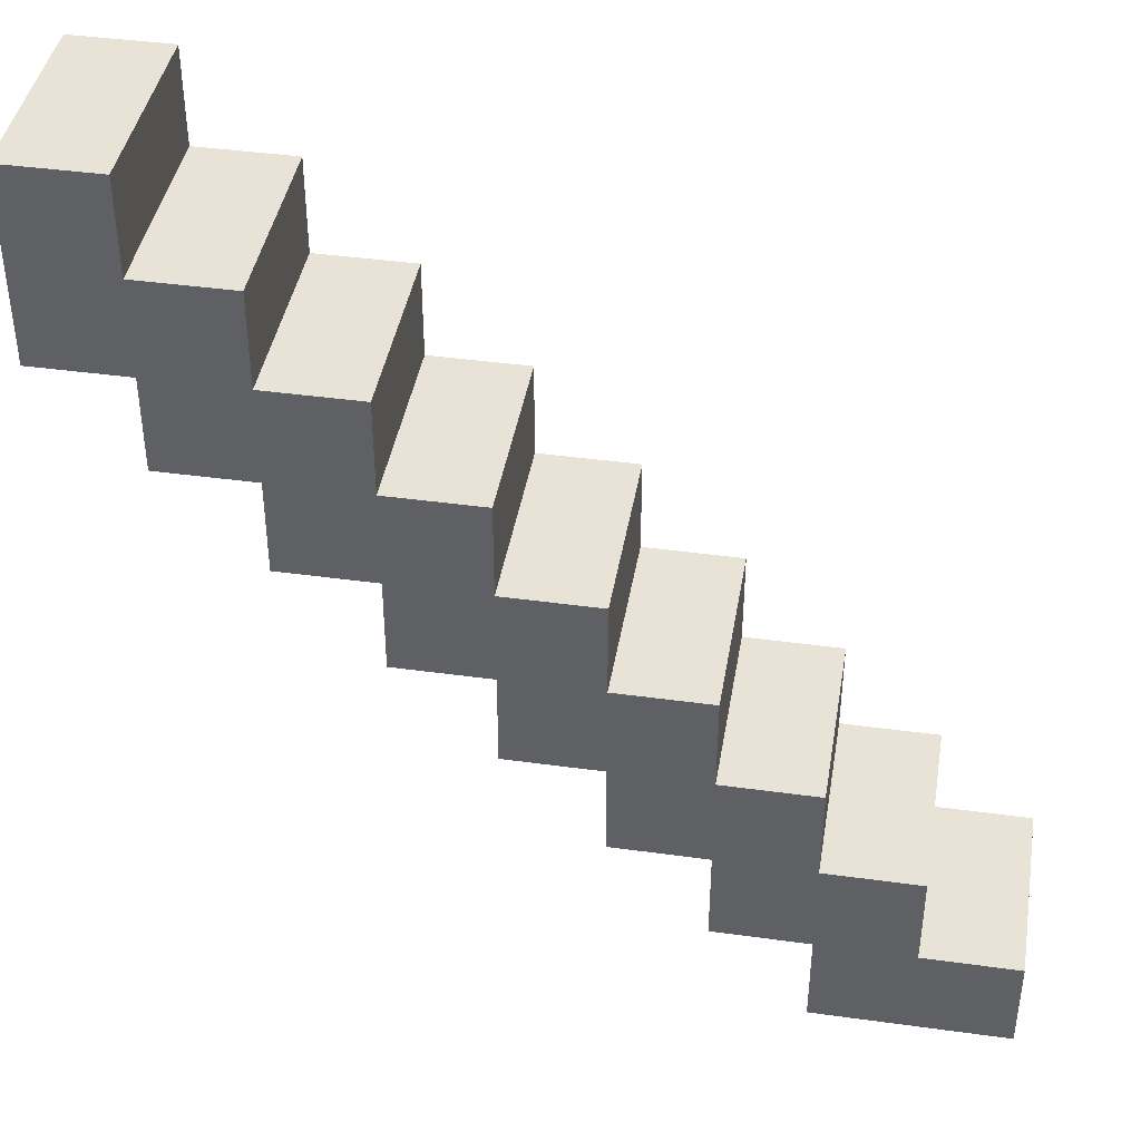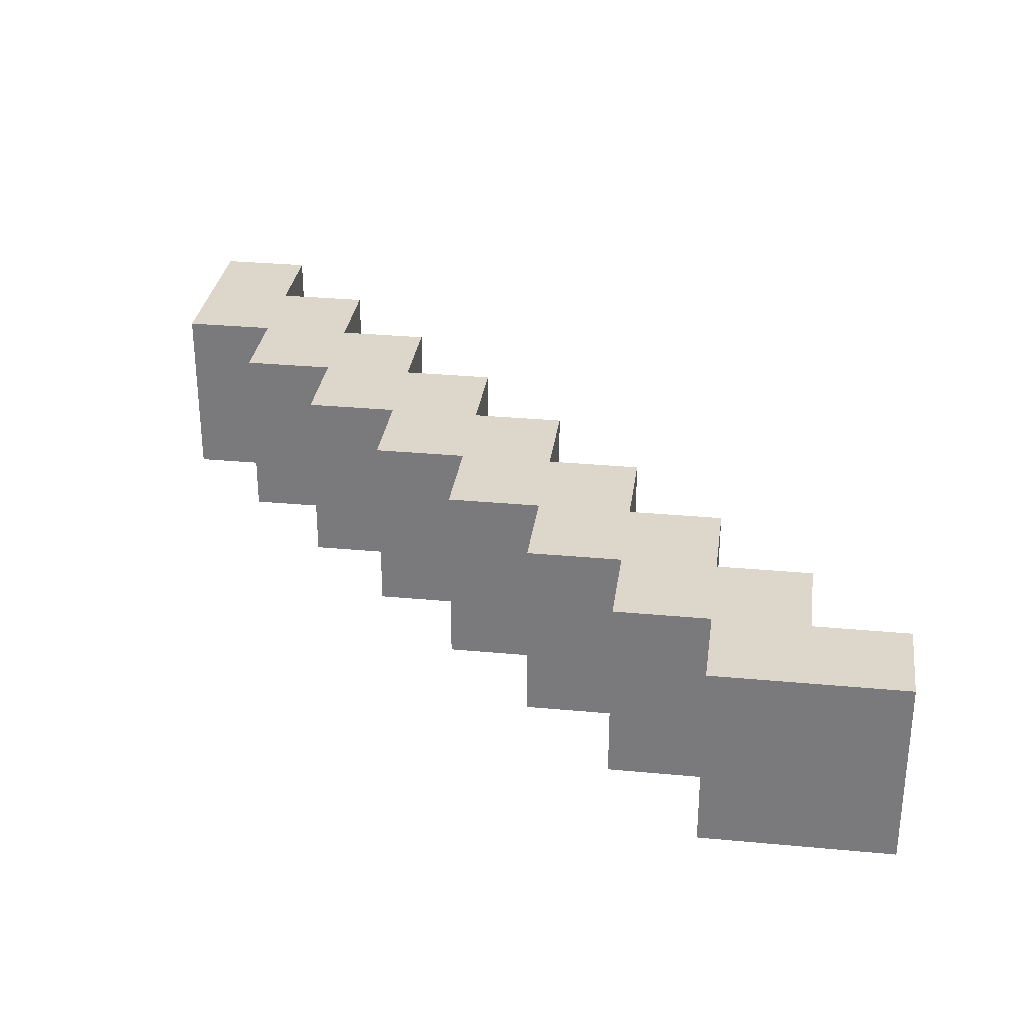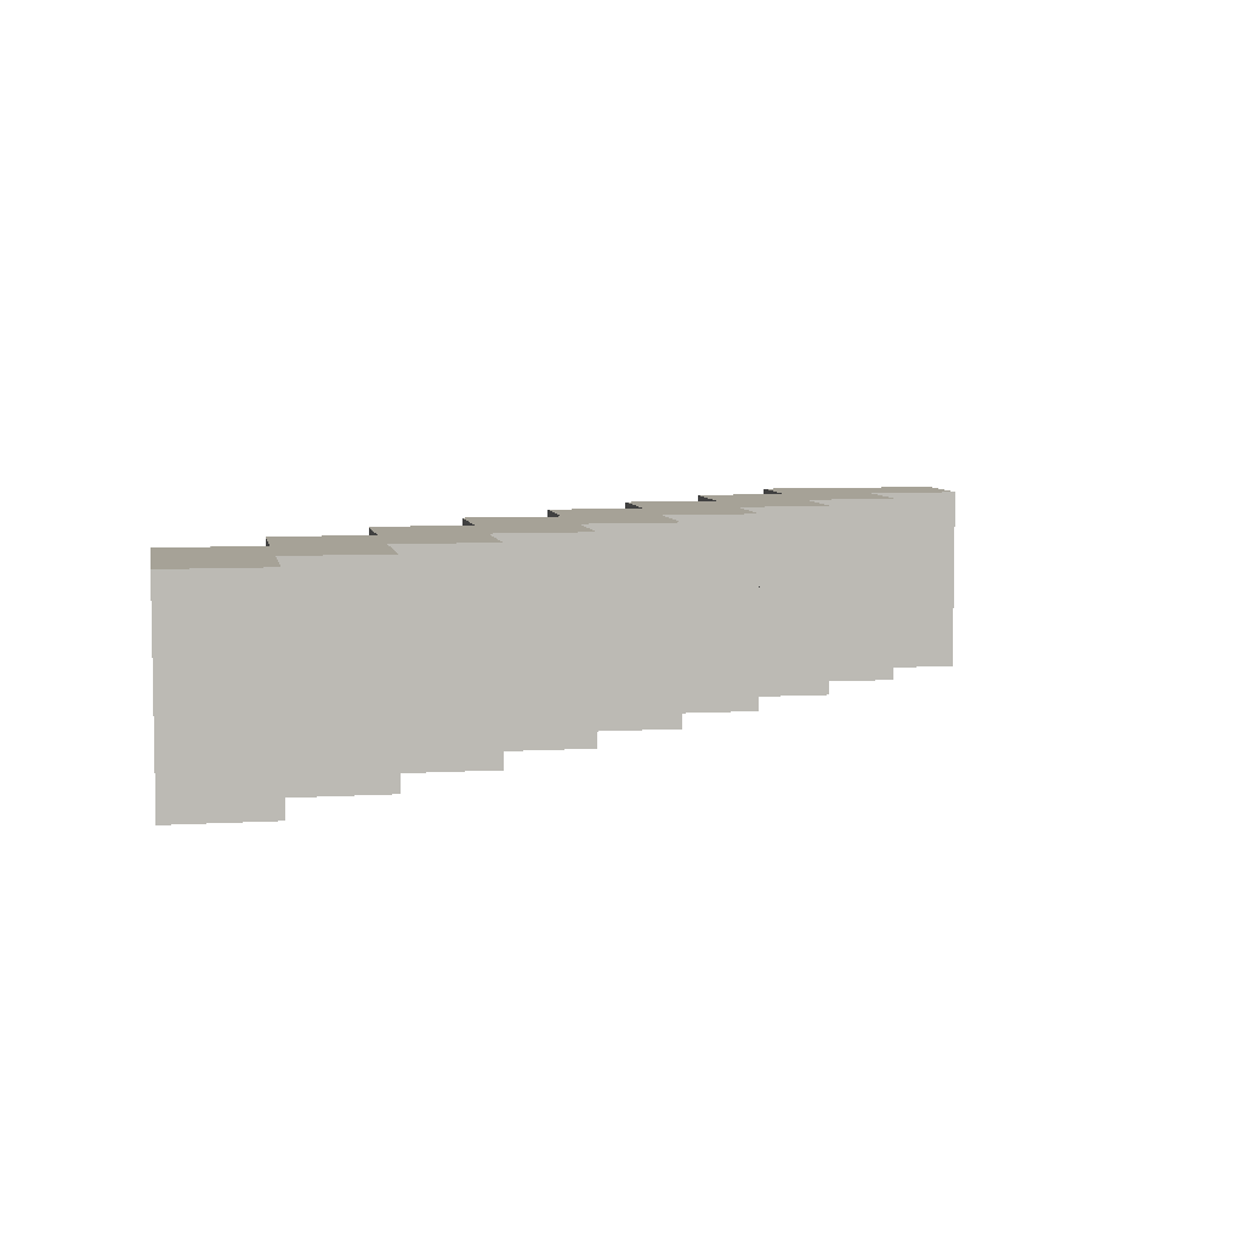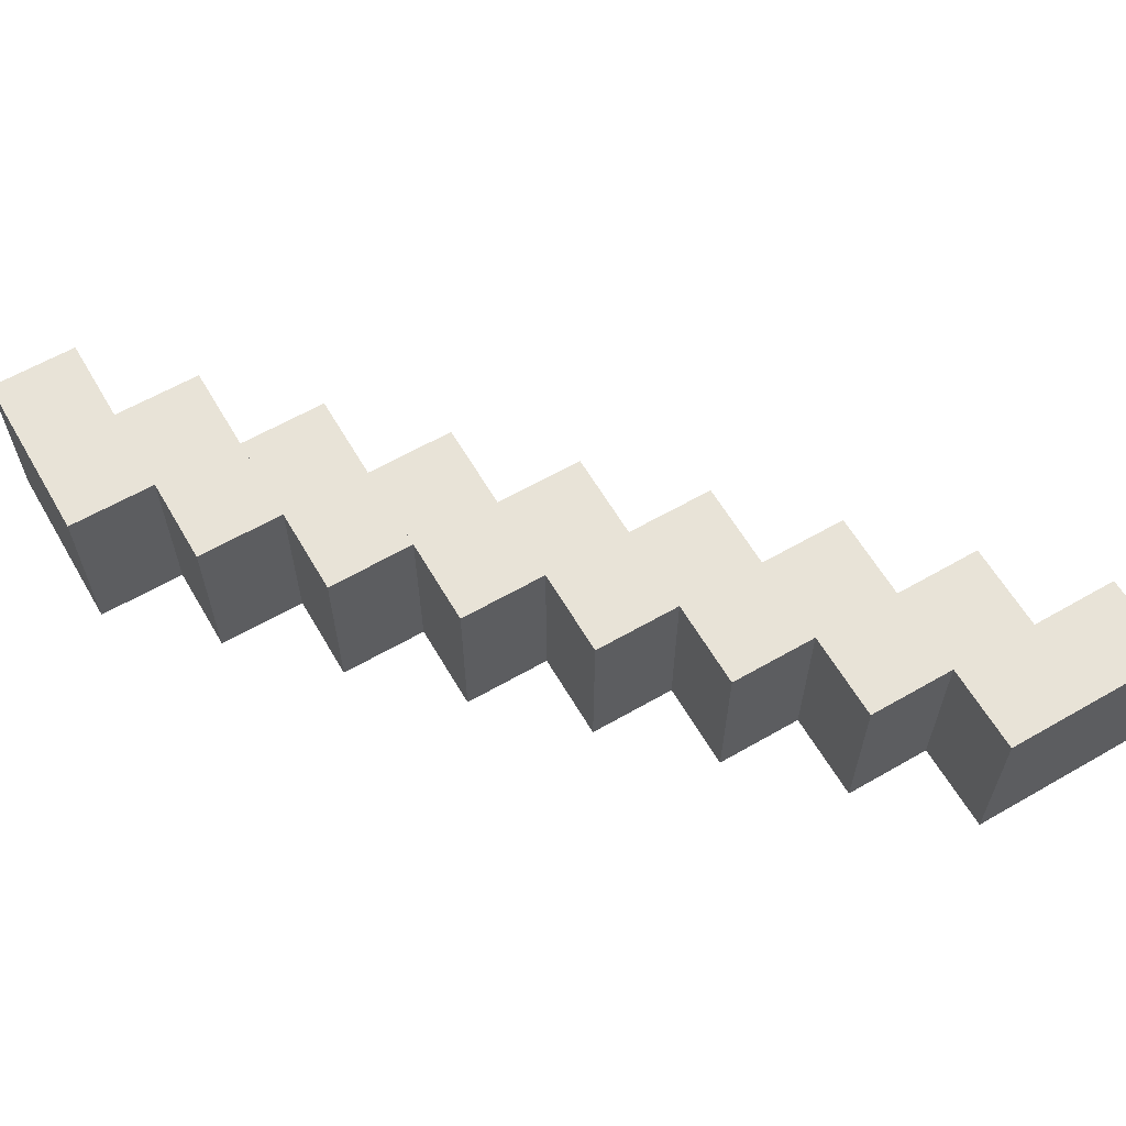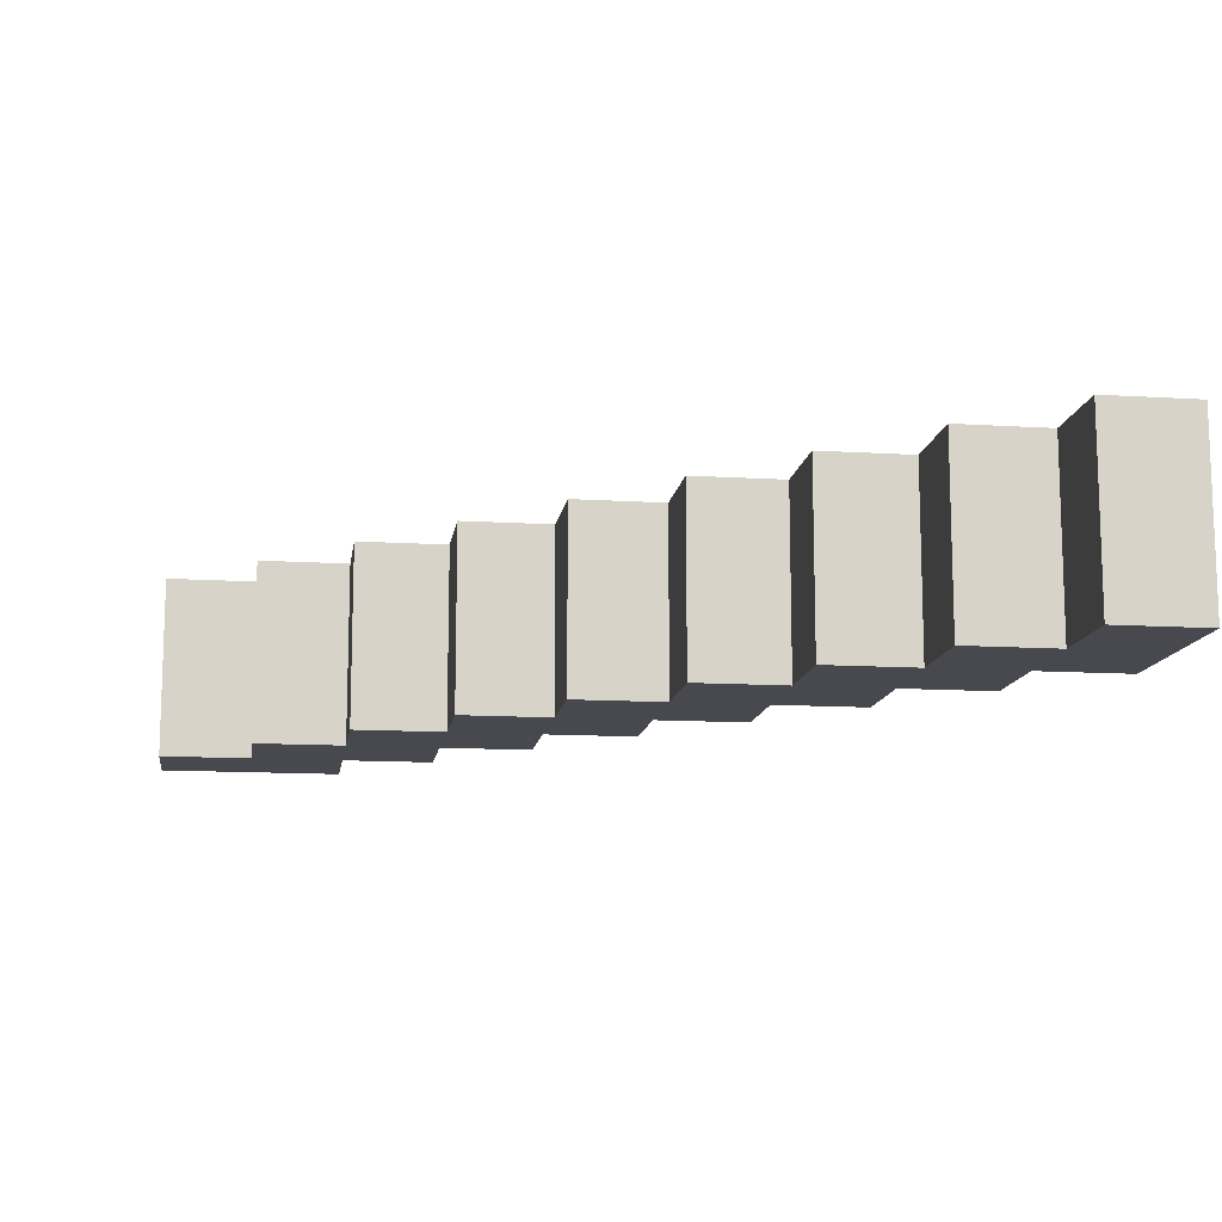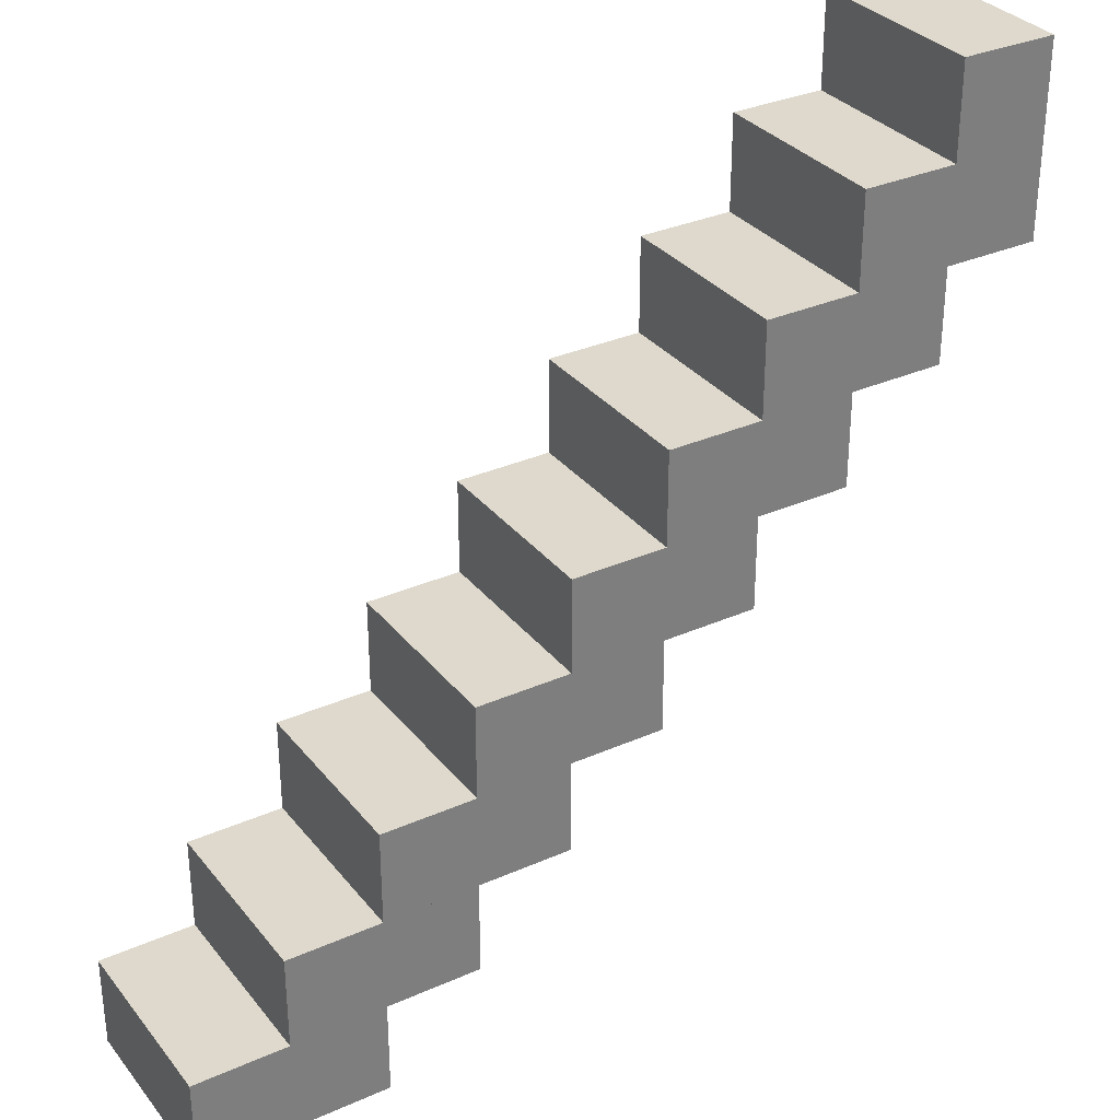
<metadata>
{"format":"obj","ext":"obj","renderer":"f3d","projection":"perspective","resolution":1024,"background":"white","views":[{"elev":41.4,"azim":9.5,"up":"+Z"},{"elev":30.6,"azim":-82.3,"up":"+Y"},{"elev":6.5,"azim":-10.3,"up":"+Y"},{"elev":61.5,"azim":-120.3,"up":"+Y"},{"elev":-12.6,"azim":81.8,"up":"+Y"},{"elev":32.2,"azim":148.1,"up":"+Z"}]}
</metadata>
<code>
o node_0_0_0
v -0.0625 0.0625 -0.5
v -0.0625 0.0625 -0.4375
v 0.0625 0.0625 -0.4375
v 0.0625 0.0625 -0.5
v -0.125 0.0625 -0.4375
v -0.125 0.0625 -0.375
v -0 0.0625 -0.375
v -0 0.0625 -0.4375
v -0.1875 0.0625 -0.375
v -0.1875 0.0625 -0.3125
v -0.0625 0.0625 -0.3125
v -0.0625 0.0625 -0.375
v -0.25 0.0625 -0.3125
v -0.25 0.0625 -0.25
v -0.125 0.0625 -0.25
v -0.125 0.0625 -0.3125
v -0.3125 0.0625 -0.25
v -0.3125 0.0625 -0.1875
v -0.1875 0.0625 -0.1875
v -0.1875 0.0625 -0.25
v -0.375 0.0625 -0.1875
v -0.375 0.0625 -0.125
v -0.25 0.0625 -0.125
v -0.25 0.0625 -0.1875
v -0.4375 0.0625 -0.125
v -0.4375 0.0625 -0.0625
v -0.3125 0.0625 -0.0625
v -0.3125 0.0625 -0.125
v -0.5 0.0625 -0.0625
v -0.5 0.0625 0
v -0.375 0.0625 0
v -0.375 0.0625 -0.0625
v -0.5 0.0625 0.0625
v -0.4375 0.0625 0.0625
v -0.4375 0.0625 0
v -0.0625 -0.0625 -0.5
v -0.0625 -0.0625 -0.4375
v 0.0625 -0.0625 -0.4375
v 0.0625 -0.0625 -0.5
v -0.125 -0.0625 -0.4375
v -0.125 -0.0625 -0.375
v -0 -0.0625 -0.375
v -0 -0.0625 -0.4375
v -0.1875 -0.0625 -0.375
v -0.1875 -0.0625 -0.3125
v -0.0625 -0.0625 -0.3125
v -0.0625 -0.0625 -0.375
v -0.25 -0.0625 -0.3125
v -0.25 -0.0625 -0.25
v -0.125 -0.0625 -0.25
v -0.125 -0.0625 -0.3125
v -0.3125 -0.0625 -0.25
v -0.3125 -0.0625 -0.1875
v -0.1875 -0.0625 -0.1875
v -0.1875 -0.0625 -0.25
v -0.375 -0.0625 -0.1875
v -0.375 -0.0625 -0.125
v -0.25 -0.0625 -0.125
v -0.25 -0.0625 -0.1875
v -0.4375 -0.0625 -0.125
v -0.4375 -0.0625 -0.0625
v -0.3125 -0.0625 -0.0625
v -0.3125 -0.0625 -0.125
v -0.5 -0.0625 -0.0625
v -0.5 -0.0625 0
v -0.375 -0.0625 0
v -0.375 -0.0625 -0.0625
v -0.5 -0.0625 0.0625
v -0.4375 -0.0625 0.0625
v -0.4375 -0.0625 0
g node_0_0_0
f 1 2 3 4
f 5 6 7 8
f 9 10 11 12
f 13 14 15 16
f 17 18 19 20
f 21 22 23 24
f 25 26 27 28
f 29 30 31 32
f 30 33 34 35
f 39 38 37 36
f 43 42 41 40
f 47 46 45 44
f 51 50 49 48
f 55 54 53 52
f 59 58 57 56
f 63 62 61 60
f 67 66 65 64
f 70 69 68 65
f 36 37 2 1
f 40 41 6 5
f 44 45 10 9
f 48 49 14 13
f 52 53 18 17
f 56 57 22 21
f 60 61 26 25
f 64 68 33 29
f 4 3 38 39
f 8 7 42 43
f 12 11 46 47
f 16 15 50 51
f 20 19 54 55
f 24 23 58 59
f 28 27 62 63
f 32 31 66 67
f 35 34 69 70
f 36 1 4 39
f 40 5 2 37
f 44 9 6 41
f 48 13 10 45
f 52 17 14 49
f 56 21 18 53
f 60 25 22 57
f 64 29 26 61
f 38 3 8 43
f 42 7 12 47
f 46 11 16 51
f 50 15 20 55
f 54 19 24 59
f 58 23 28 63
f 62 27 32 67
f 66 31 35 70
f 69 34 33 68

</code>
